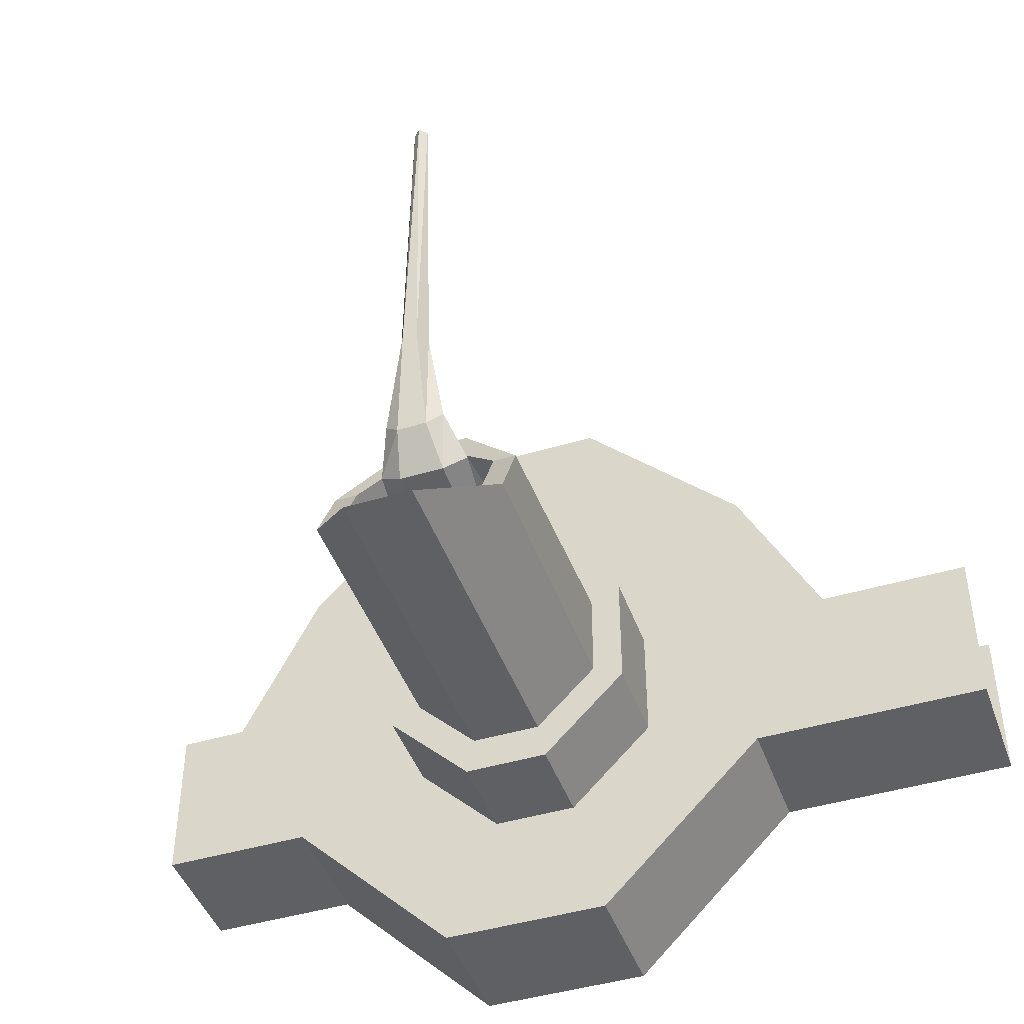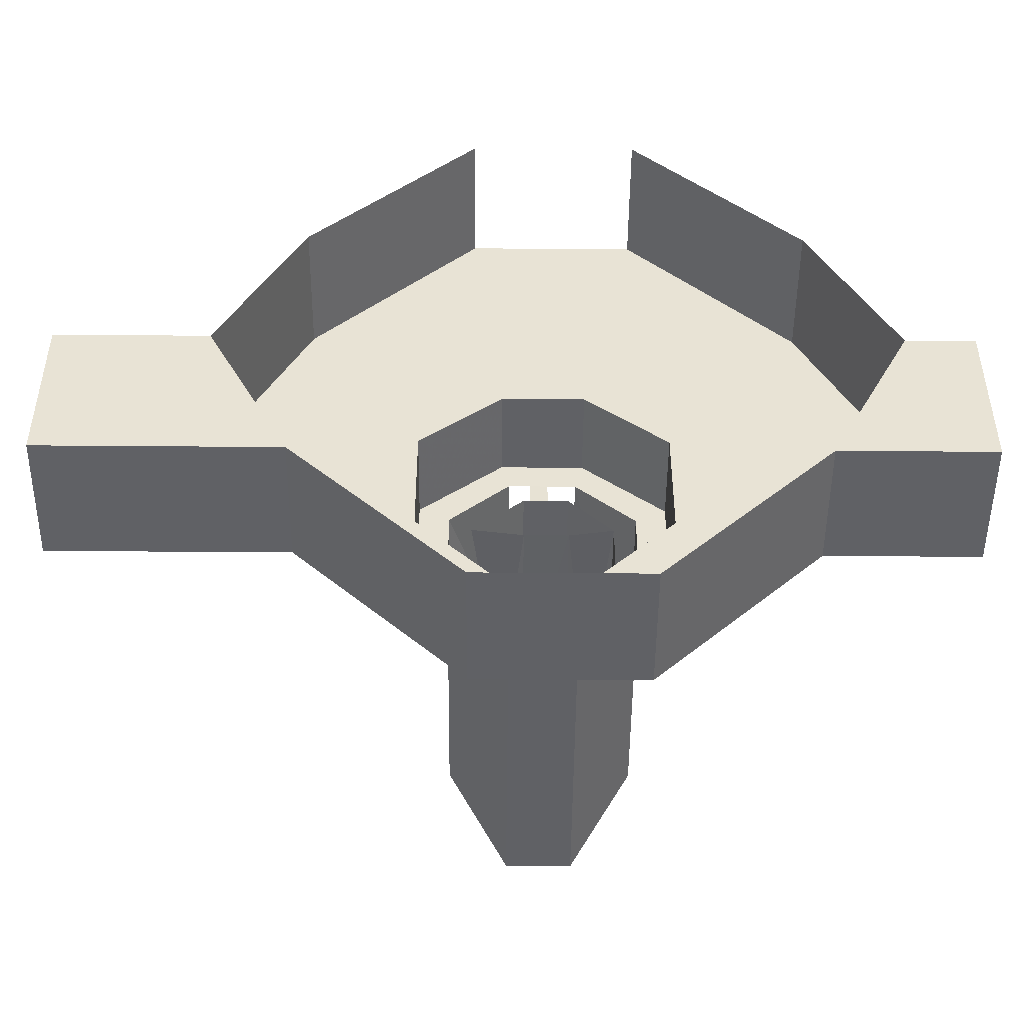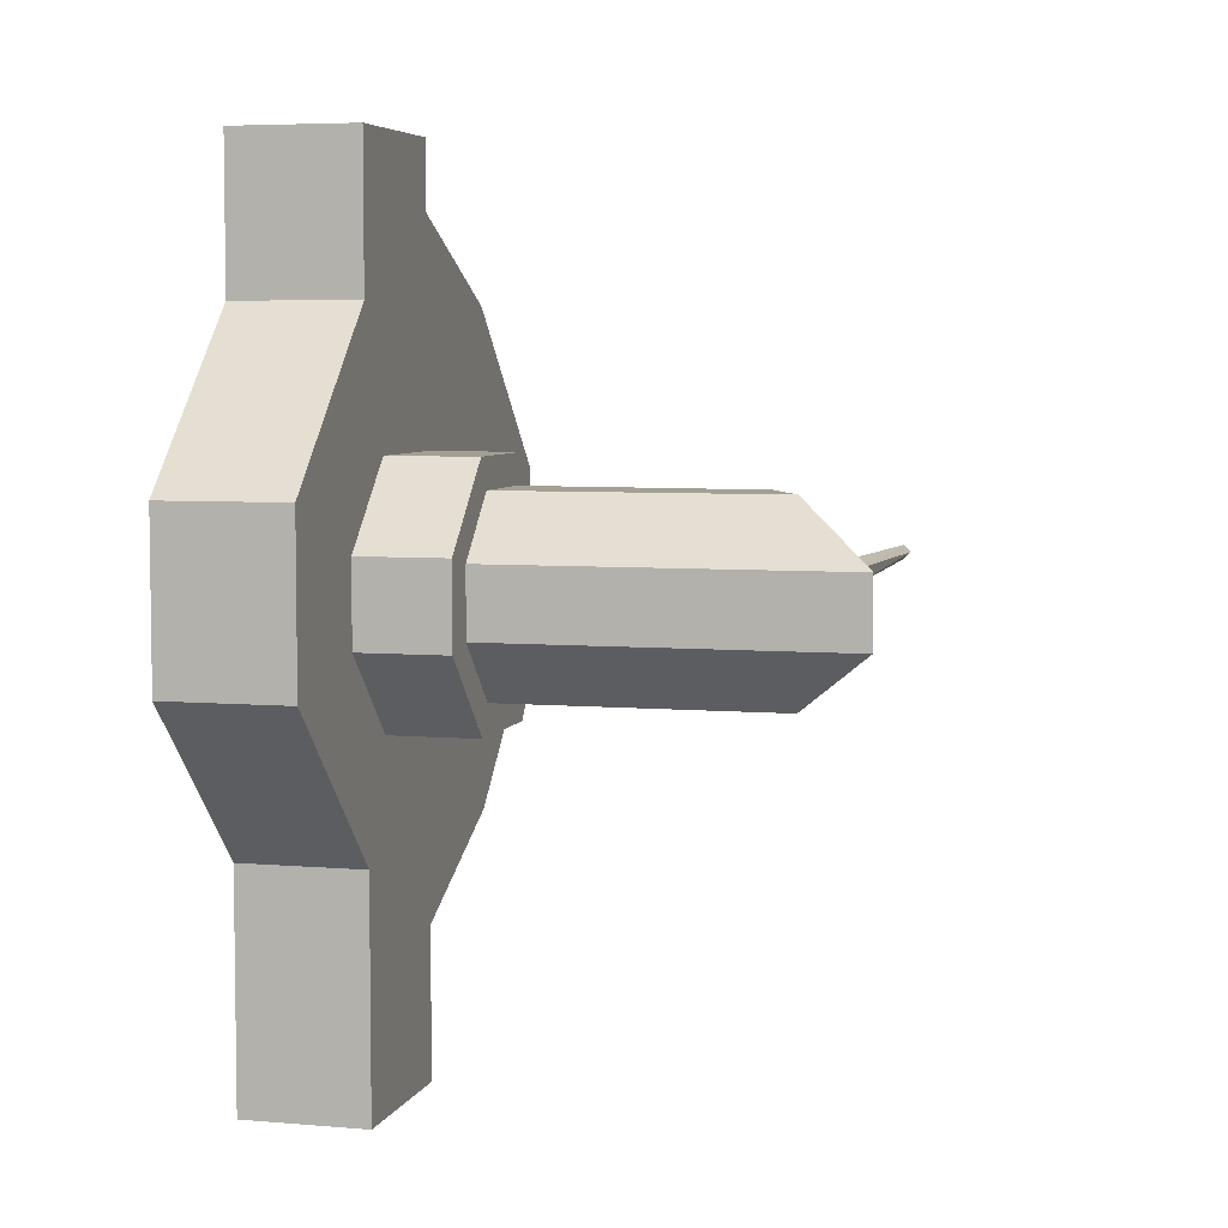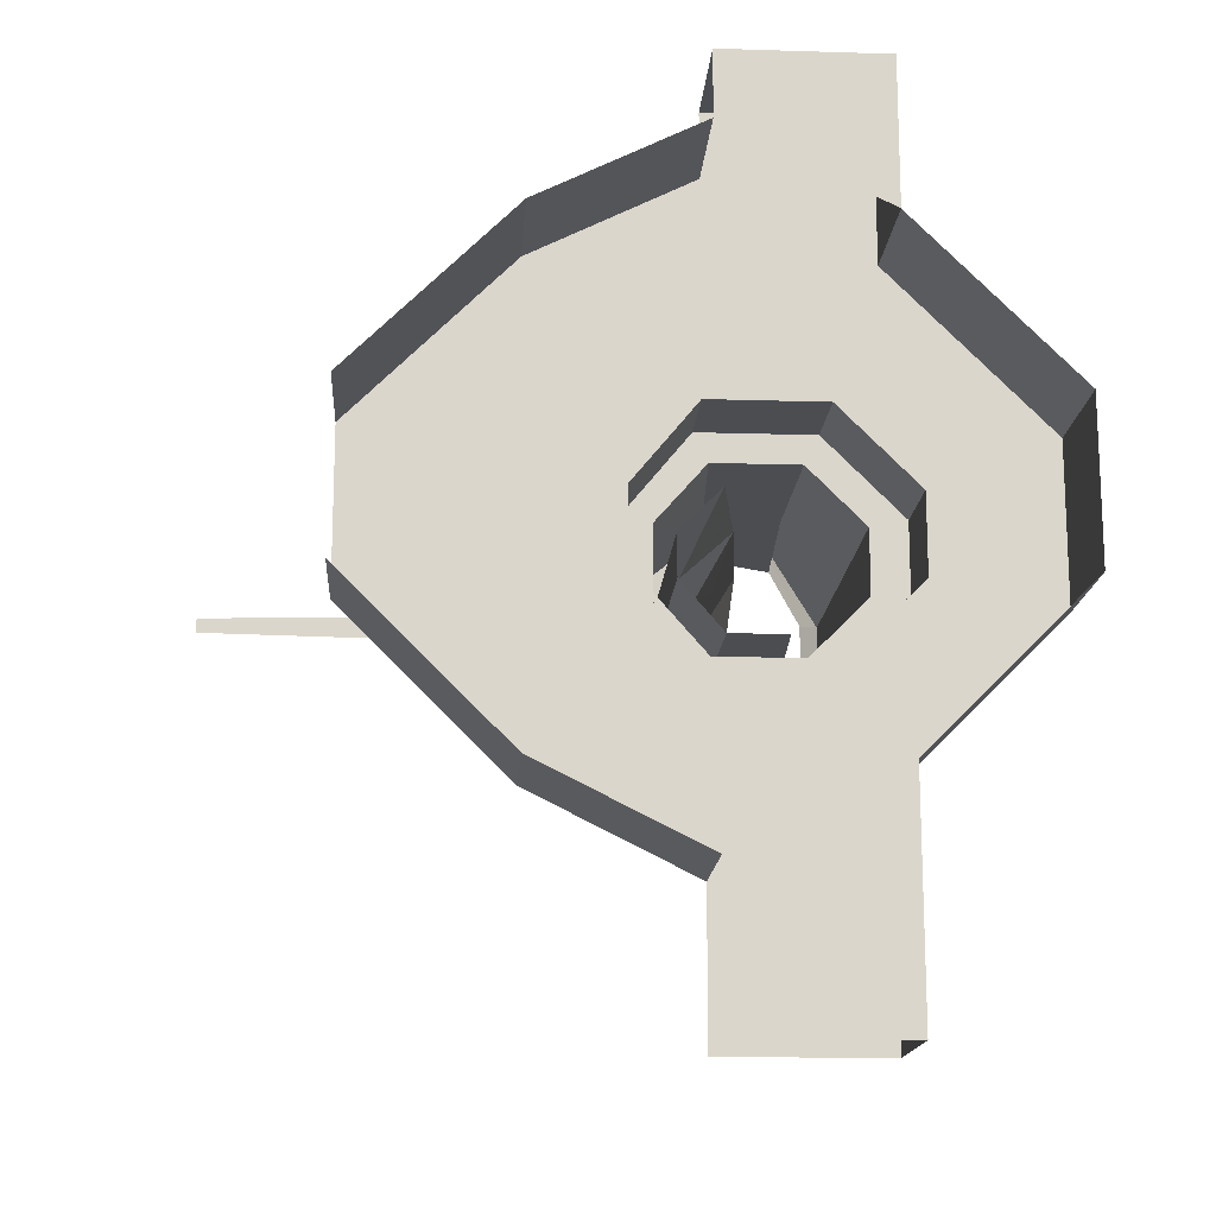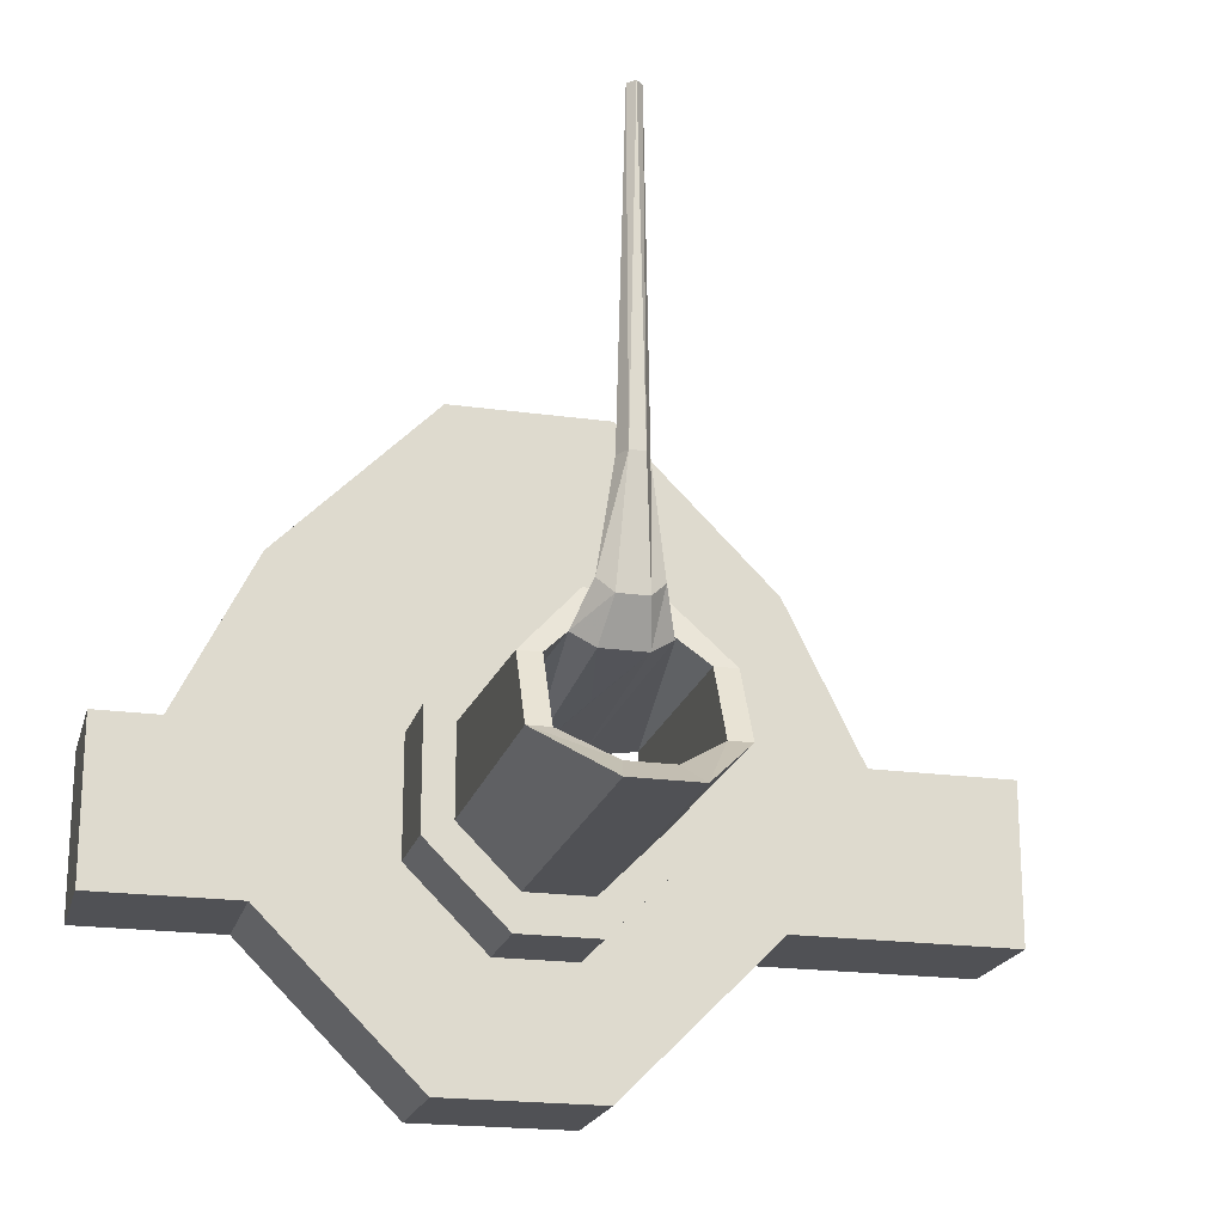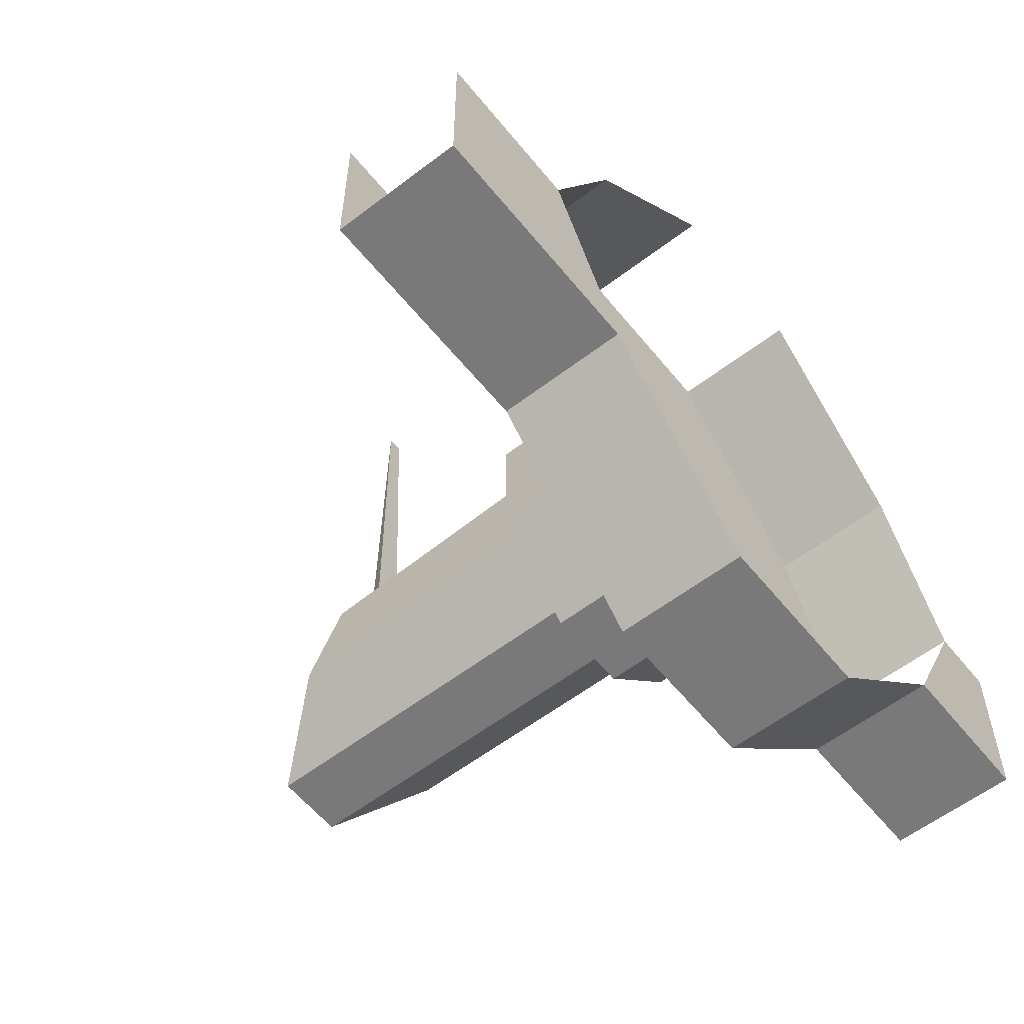
<metadata>
{"format":"obj","ext":"obj","renderer":"f3d","projection":"perspective","resolution":1024,"background":"white","views":[{"elev":-44.7,"azim":109.2,"up":"+Y"},{"elev":-48.9,"azim":-90.5,"up":"+Y"},{"elev":5.5,"azim":14.9,"up":"+Z"},{"elev":-15.9,"azim":-93.7,"up":"+Z"},{"elev":-20.2,"azim":75.7,"up":"+Y"},{"elev":-57.8,"azim":-141.5,"up":"+Y"}]}
</metadata>
<code>
v -0.2734 -0.9141 0.01562
v -0.02344 -0.8984 0.01562
v -0.03125 -0.8828 0.03906
v -0.2734 -0.9062 0.0625
v -0.03125 -0.8828 -0.05469
v -0.02344 -0.8984 -0.03125
v -0.2734 -0.9141 -0.03125
v -0.2734 -0.9062 -0.08594
v -0.1406 -0.9062 -0.007812
v 0.007812 -0.8594 0.007812
v 0 -0.8438 0.02344
v 0 -0.8438 -0.03906
v 0.007812 -0.8594 -0.02344
v 0.02344 -0.7344 -0.01562
v 0.02344 -0.7344 0
v 0.007812 -0.7344 0.007812
v 0.007812 -0.7344 -0.02344
v 0.01562 -0.375 -0.01562
v 0.02344 -0.375 -0.007812
v 0.01562 -0.375 0
v -0.3672 -1.219 -0.08594
v -0.3672 -1.219 0.08594
v -0.5 -1.219 0.08594
v -0.5 -1.219 -0.08594
v -0.3672 -1.047 -0.2578
v -0.3672 -1.086 -0.05469
v -0.3672 -1.086 0.03125
v -0.3672 -1 0.1172
v -0.3672 -1.047 0.2578
v -0.5 -1.047 0.2578
v -0.5 -1.047 -0.2578
v -0.3672 -1.047 -0.5
v -0.3672 -0.875 -0.5
v -0.3672 -0.875 -0.3438
v -0.3672 -1 -0.1406
v -0.2734 -1 -0.1406
v -0.2734 -1.086 -0.05469
v -0.2734 -1.086 0.03125
v -0.2734 -1 0.1172
v -0.3672 -0.875 0.1172
v -0.3672 -0.875 0.3438
v -0.3672 -1.047 0.4141
v -0.5 -1.047 0.4141
v -0.5 -0.875 0.3438
v -0.5 -0.875 0.4141
v -0.3672 -0.875 0.4141
v -0.3672 -0.5312 -0.08594
v -0.3672 -0.7031 -0.2578
v -0.5 -0.7031 -0.2578
v -0.5 -0.5312 -0.08594
v -0.5 -0.875 -0.3438
v -0.3672 -0.875 -0.1406
v -0.2734 -0.875 -0.1406
v -0.2734 -0.8906 -0.1094
v -0.2734 -0.9844 -0.1094
v -0.2734 -1.047 -0.04688
v -0.2734 -1.047 0.02344
v -0.2734 -0.9844 0.08594
v -0.2734 -0.875 0.1172
v -0.3672 -0.8047 0.03125
v -0.3672 -0.7031 0.2578
v -0.5 -0.7031 0.2578
v -0.3672 -0.8047 -0.05469
v -0.2734 -0.8047 -0.05469
v -0.2734 -0.8359 -0.04688
v -0.04688 -0.8359 -0.04688
v -0.02344 -0.9062 -0.1094
v 0.01562 -0.9844 -0.1094
v 0.09375 -1.047 -0.04688
v 0.09375 -1.047 0.02344
v 0.01562 -0.9844 0.08594
v -0.2734 -0.8906 0.08594
v -0.2734 -0.8047 0.03125
v -0.3672 -0.5312 0.08594
v -0.5 -0.5312 0.08594
v -0.2734 -0.8359 0.02344
v -0.02344 -0.9062 0.08594
v -0.04688 -0.8359 0.02344
v -0.02344 -0.9062 0.0625
v -0.03906 -0.8594 0.01562
v -0.03906 -0.8594 -0.03125
v -0.02344 -0.9062 -0.08594
v 0.01562 -0.9844 -0.08594
v 0.0625 -1.023 -0.03125
v 0.0625 -1.023 0.01562
v 0.01562 -0.9844 0.0625
v -0.2734 -0.9688 0.0625
v -0.2734 -0.8594 0.01562
v -0.2734 -0.8594 -0.03125
v -0.2734 -0.9688 -0.08594
v -0.5 -1.047 -0.5
v -0.5 -0.875 -0.5
f 1 2 3
f 5 6 7
f 6 9 1
f 6 1 7
f 3 2 10
f 3 10 11
f 3 11 5
f 5 11 12
f 5 12 6
f 6 12 13
f 9 2 1
f 10 15 11
f 11 15 16
f 11 16 12
f 12 16 17
f 12 17 13
f 13 17 14
f 14 17 18
f 15 20 16
f 16 20 17
f 17 20 18
f 1 3 4
f 5 7 8
f 6 13 2
f 6 2 9
f 13 10 2
f 10 13 14
f 10 14 15
f 14 18 19
f 14 19 15
f 15 19 20
f 21 22 23
f 21 23 24
f 21 24 25
f 21 25 26
f 21 26 22
f 22 26 27
f 22 27 28
f 22 28 29
f 22 29 30
f 22 30 23
f 25 24 31
f 25 32 33
f 25 33 34
f 25 34 35
f 25 35 26
f 26 35 36
f 26 36 37
f 26 37 27
f 27 37 38
f 27 38 28
f 28 38 39
f 28 39 40
f 28 40 29
f 29 40 41
f 29 41 42
f 30 43 44
f 44 43 45
f 46 42 41
f 47 48 49
f 47 49 50
f 48 34 51
f 48 51 49
f 35 34 52
f 35 52 53
f 35 53 36
f 36 53 54
f 36 54 55
f 36 55 37
f 37 55 56
f 37 56 38
f 38 56 57
f 38 57 39
f 39 57 58
f 39 58 59
f 39 59 40
f 40 59 60
f 40 60 41
f 41 60 61
f 41 61 62
f 41 62 44
f 52 34 48
f 52 48 63
f 52 63 64
f 52 64 53
f 53 64 65
f 53 65 54
f 54 67 55
f 55 67 68
f 55 68 56
f 56 68 69
f 56 69 57
f 57 69 70
f 57 70 58
f 58 70 71
f 58 71 72
f 58 72 59
f 59 72 73
f 59 73 60
f 60 73 63
f 60 63 47
f 60 47 74
f 60 74 61
f 61 74 75
f 61 75 62
f 63 48 47
f 76 65 64
f 76 64 73
f 76 73 72
f 67 82 68
f 68 82 83
f 68 83 69
f 69 83 84
f 69 84 70
f 70 84 85
f 70 85 71
f 71 85 86
f 71 86 77
f 71 77 72
f 77 86 79
f 73 64 63
f 91 31 92
f 92 31 51
f 25 31 32
f 29 42 43
f 29 43 30
f 45 43 46
f 46 43 42
f 32 31 91
f 54 65 66
f 54 66 67
f 76 72 77
f 76 77 78
f 78 77 79
f 78 79 80
f 78 80 66
f 66 80 81
f 66 81 67
f 67 81 82
f 79 86 87
f 79 87 4
f 79 4 80
f 80 4 88
f 80 88 81
f 81 88 89
f 81 89 82
f 82 89 8
f 82 8 83
f 83 8 90

</code>
